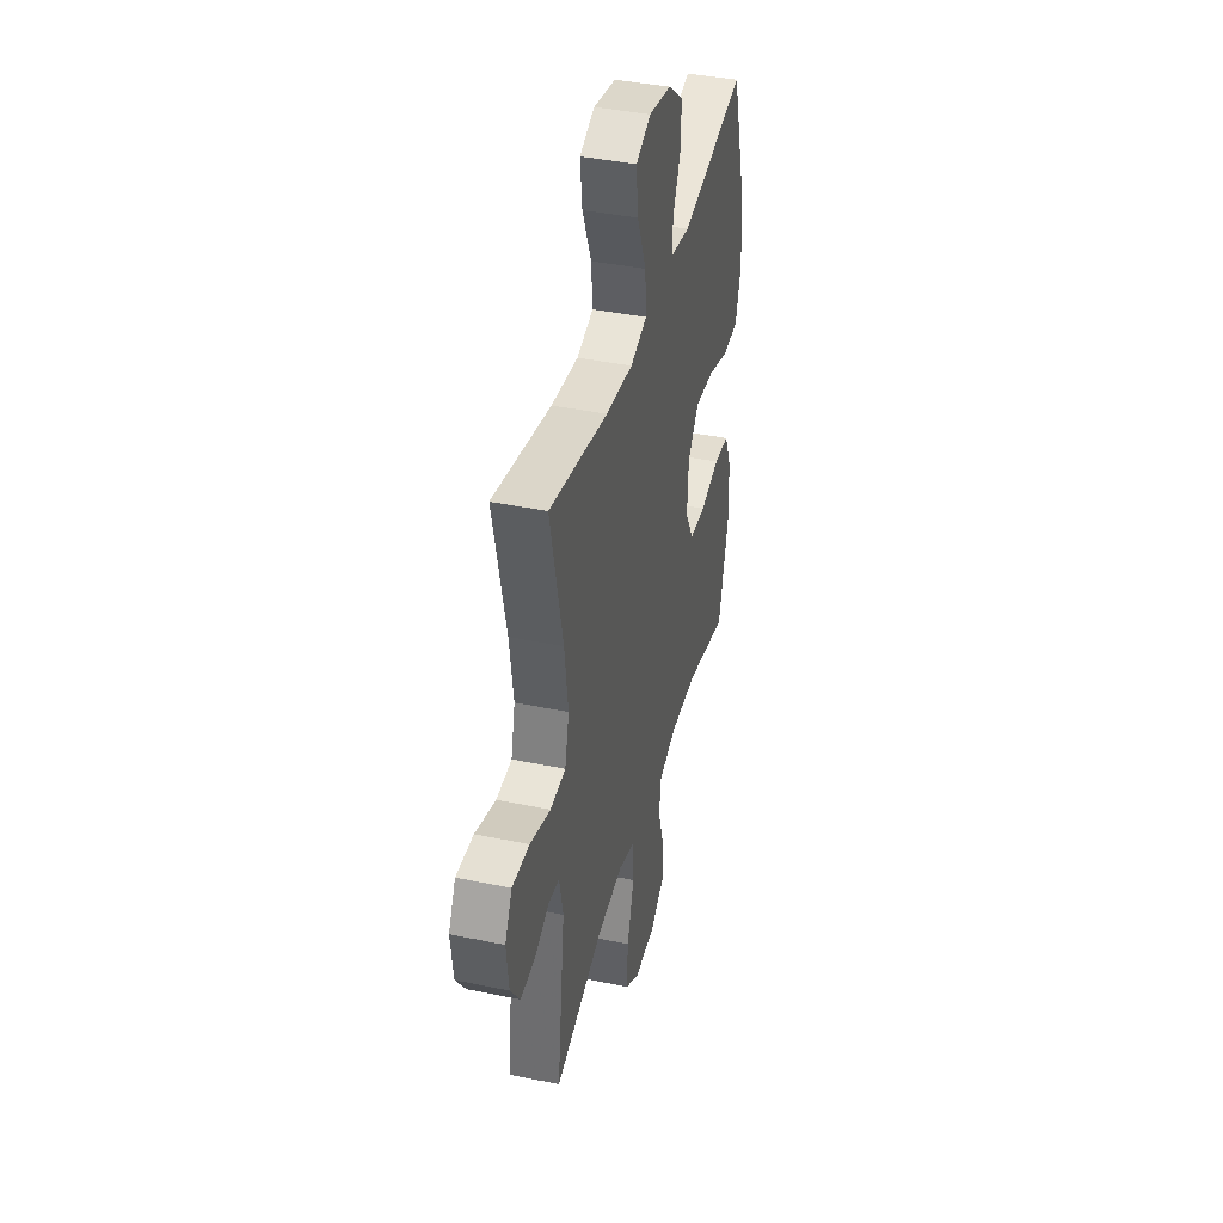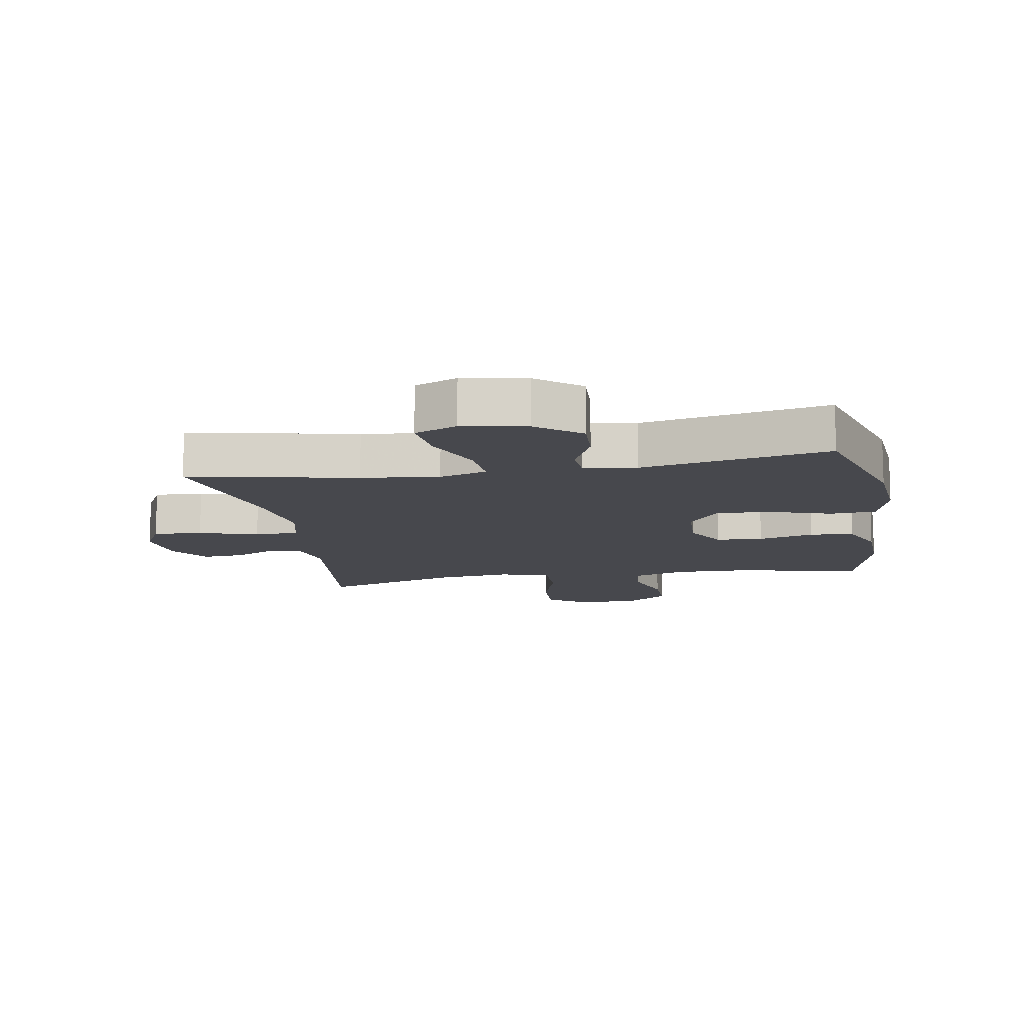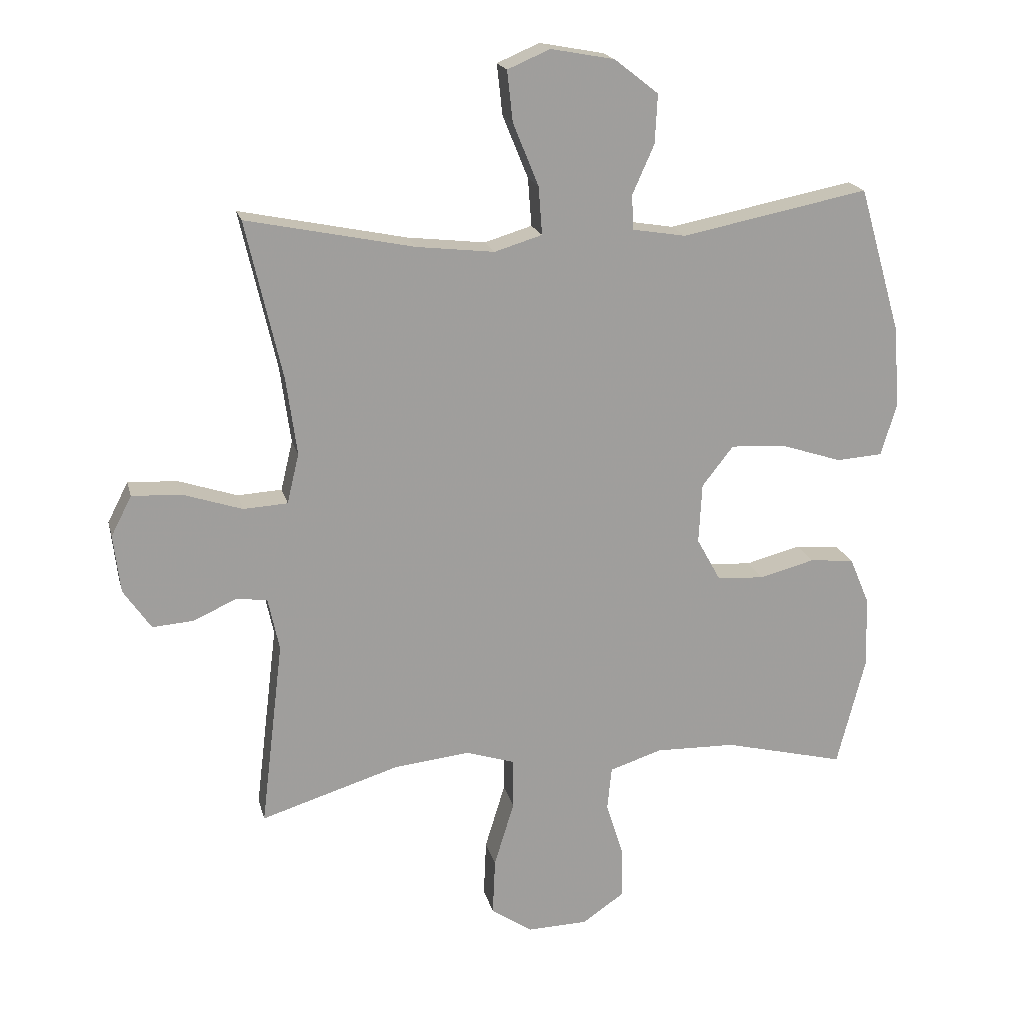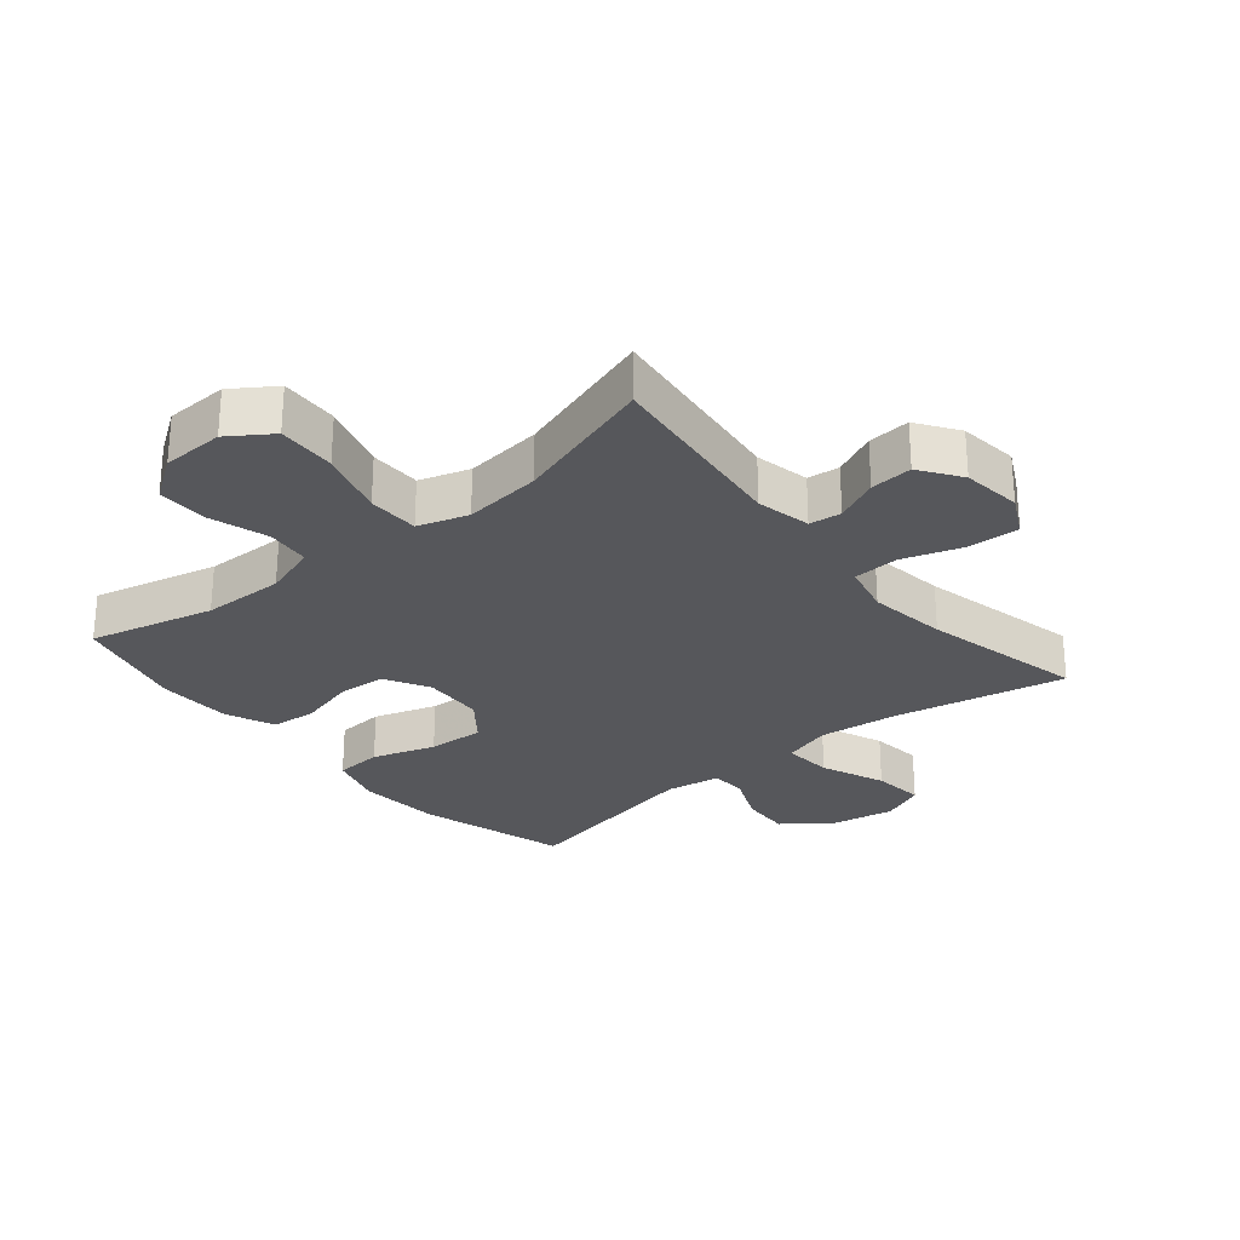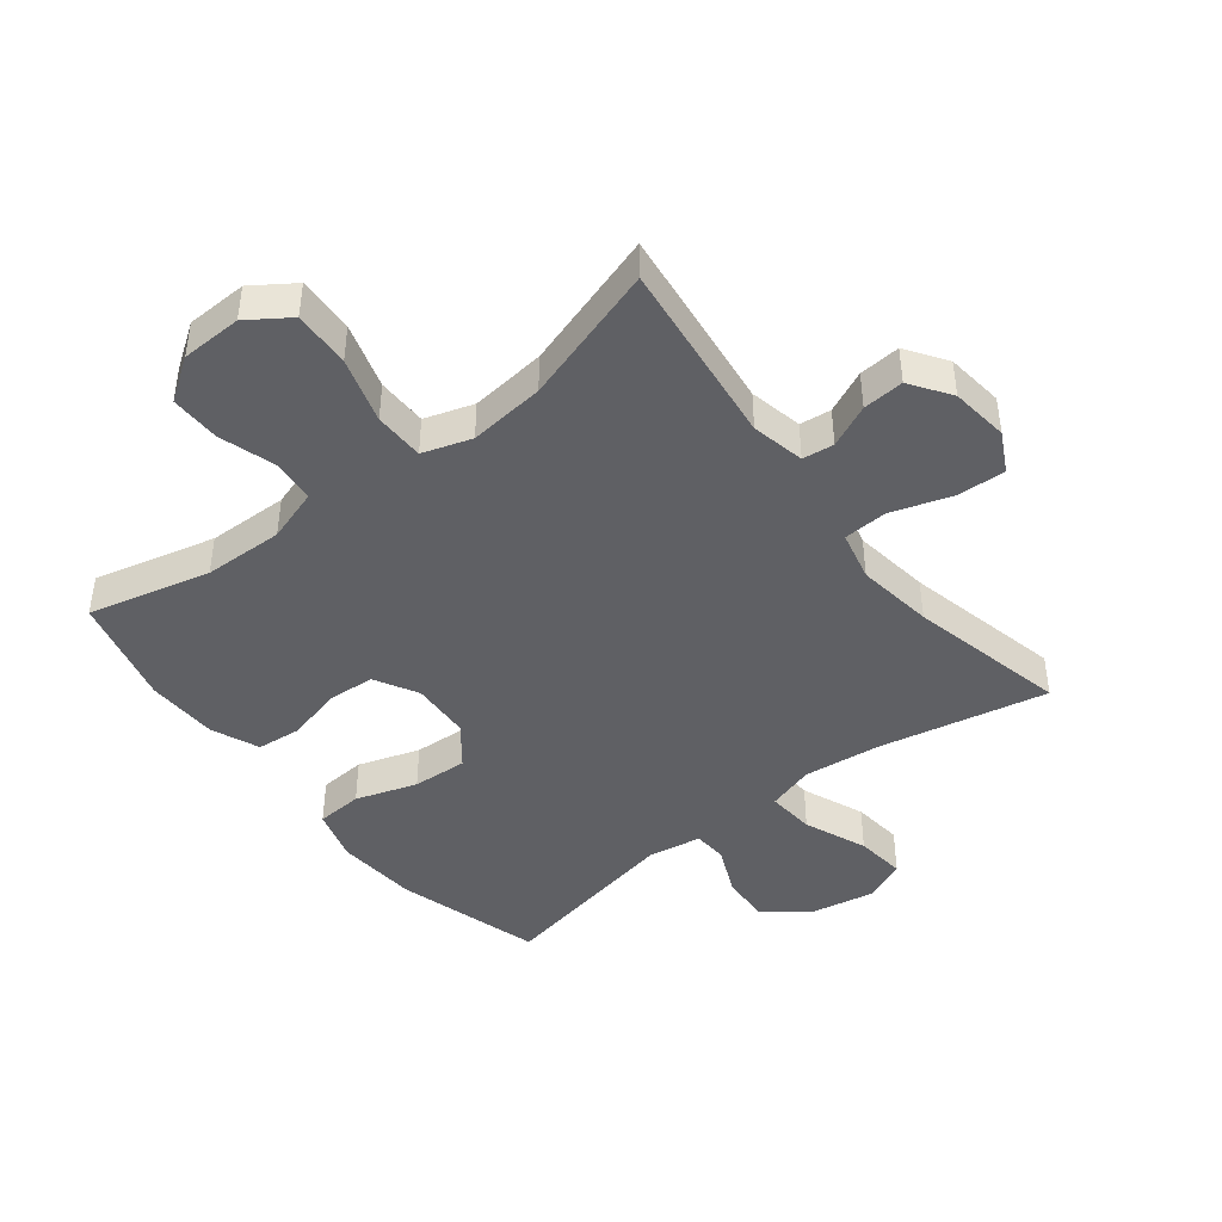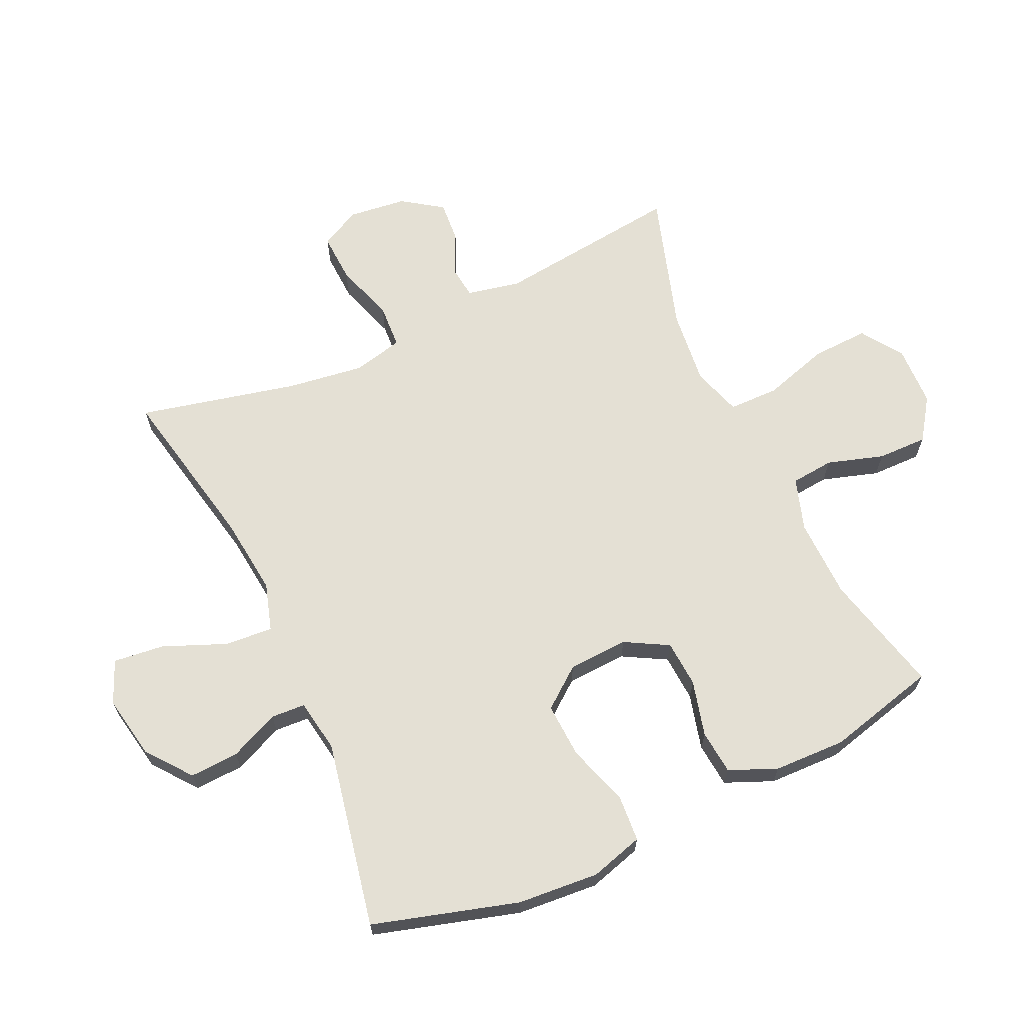
<metadata>
{"format":"obj","ext":"obj","renderer":"f3d","projection":"perspective","resolution":1024,"background":"white","views":[{"elev":40.5,"azim":-75.7,"up":"+Z"},{"elev":-11.9,"azim":9.8,"up":"+Y"},{"elev":18.9,"azim":-13.3,"up":"+Z"},{"elev":-27.4,"azim":-140.2,"up":"+Y"},{"elev":-43.8,"azim":-142.0,"up":"+Y"},{"elev":66.1,"azim":65.3,"up":"+Y"}]}
</metadata>
<code>
v 0.5 0.07 0.5
v 0.567 0.07 0.268
v 0.577 0.07 0.138
v 0.552 0.07 0.053
v 0.478 0.07 0.048
v 0.38 0.07 0.08
v 0.292 0.07 0.085
v 0.242 0.07 0.021
v 0.237 0.07 -0.075
v 0.275 0.07 -0.144
v 0.35 0.07 -0.149
v 0.439 0.07 -0.126
v 0.51 0.07 -0.133
v 0.542 0.07 -0.209
v 0.545 0.07 -0.324
v 0.5 0.07 -0.5
v 0.306 0.07 -0.452
v 0.178 0.07 -0.449
v 0.094 0.07 -0.476
v 0.087 0.07 -0.545
v 0.115 0.07 -0.635
v 0.116 0.07 -0.715
v 0.049 0.07 -0.761
v -0.048 0.07 -0.764
v -0.114 0.07 -0.719
v -0.11 0.07 -0.628
v -0.078 0.07 -0.523
v -0.079 0.07 -0.443
v -0.157 0.07 -0.418
v -0.278 0.07 -0.431
v -0.5 0.07 -0.5
v -0.464 0.07 -0.201
v -0.482 0.07 -0.116
v -0.532 0.07 -0.11
v -0.6 0.07 -0.141
v -0.666 0.07 -0.146
v -0.71 0.07 -0.082
v -0.721 0.07 0.011
v -0.688 0.07 0.075
v -0.609 0.07 0.071
v -0.515 0.07 0.04
v -0.444 0.07 0.044
v -0.425 0.07 0.124
v -0.442 0.07 0.247
v -0.5 0.07 0.5
v -0.232 0.07 0.445
v -0.108 0.07 0.431
v -0.032 0.07 0.454
v -0.038 0.07 0.531
v -0.079 0.07 0.631
v -0.088 0.07 0.712
v -0.02 0.07 0.741
v 0.082 0.07 0.722
v 0.152 0.07 0.667
v 0.148 0.07 0.589
v 0.113 0.07 0.51
v 0.116 0.07 0.455
v 0.201 0.07 0.441
v 0.5 0 0.5
v 0.567 0 0.268
v 0.577 0 0.138
v 0.552 0 0.053
v 0.478 0 0.048
v 0.38 0 0.08
v 0.292 0 0.085
v 0.242 0 0.021
v 0.237 0 -0.075
v 0.275 0 -0.144
v 0.35 0 -0.149
v 0.439 0 -0.126
v 0.51 0 -0.133
v 0.542 0 -0.209
v 0.545 0 -0.324
v 0.5 0 -0.5
v 0.306 0 -0.452
v 0.178 0 -0.449
v 0.094 0 -0.476
v 0.087 0 -0.545
v 0.115 0 -0.635
v 0.116 0 -0.715
v 0.049 0 -0.761
v -0.048 0 -0.764
v -0.114 0 -0.719
v -0.11 0 -0.628
v -0.078 0 -0.523
v -0.079 0 -0.443
v -0.157 0 -0.418
v -0.278 0 -0.431
v -0.5 0 -0.5
v -0.464 0 -0.201
v -0.482 0 -0.116
v -0.532 0 -0.11
v -0.6 0 -0.141
v -0.666 0 -0.146
v -0.71 0 -0.082
v -0.721 0 0.011
v -0.688 0 0.075
v -0.609 0 0.071
v -0.515 0 0.04
v -0.444 0 0.044
v -0.425 0 0.124
v -0.442 0 0.247
v -0.5 0 0.5
v -0.232 0 0.445
v -0.108 0 0.431
v -0.032 0 0.454
v -0.038 0 0.531
v -0.079 0 0.631
v -0.088 0 0.712
v -0.02 0 0.741
v 0.082 0 0.722
v 0.152 0 0.667
v 0.148 0 0.589
v 0.113 0 0.51
v 0.116 0 0.455
v 0.201 0 0.441
f 54 55 56
f 53 54 56
f 52 53 56
f 51 52 56
f 50 51 56
f 49 50 56
f 48 49 56 57
f 47 48 57 58
f 44 45 46
f 43 44 46 47
f 42 43 47 58
f 39 40 41
f 38 39 41
f 37 38 41
f 36 37 41
f 35 36 41
f 34 35 41
f 33 34 41 42
f 58 1 2
f 42 58 2
f 33 42 2
f 32 33 2
f 25 26 27
f 24 25 27
f 23 24 27
f 22 23 27
f 21 22 27
f 20 21 27
f 19 20 27 28
f 18 19 28 29
f 15 16 17
f 14 15 17
f 13 14 17
f 12 13 17
f 11 12 17
f 17 18 29
f 11 17 29
f 10 11 29
f 4 5 6
f 3 4 6
f 2 3 6
f 2 6 7
f 32 2 7
f 32 7 8
f 31 32 8
f 30 31 8
f 9 10 29 30
f 8 9 30
f 114 113 112
f 114 112 111
f 114 111 110
f 114 110 109
f 114 109 108
f 114 108 107
f 115 114 107 106
f 116 115 106 105
f 104 103 102
f 105 104 102 101
f 116 105 101 100
f 99 98 97
f 99 97 96
f 99 96 95
f 99 95 94
f 99 94 93
f 99 93 92
f 100 99 92 91
f 60 59 116
f 60 116 100
f 60 100 91
f 60 91 90
f 85 84 83
f 85 83 82
f 85 82 81
f 85 81 80
f 85 80 79
f 85 79 78
f 86 85 78 77
f 87 86 77 76
f 75 74 73
f 75 73 72
f 75 72 71
f 75 71 70
f 75 70 69
f 87 76 75
f 87 75 69
f 87 69 68
f 64 63 62
f 64 62 61
f 64 61 60
f 65 64 60
f 65 60 90
f 66 65 90
f 66 90 89
f 66 89 88
f 88 87 68 67
f 88 67 66
f 1 59 60 2
f 2 60 61 3
f 3 61 62 4
f 4 62 63 5
f 5 63 64 6
f 6 64 65 7
f 7 65 66 8
f 8 66 67 9
f 9 67 68 10
f 10 68 69 11
f 11 69 70 12
f 12 70 71 13
f 13 71 72 14
f 14 72 73 15
f 15 73 74 16
f 16 74 75 17
f 17 75 76 18
f 18 76 77 19
f 19 77 78 20
f 20 78 79 21
f 21 79 80 22
f 22 80 81 23
f 23 81 82 24
f 24 82 83 25
f 25 83 84 26
f 26 84 85 27
f 27 85 86 28
f 28 86 87 29
f 29 87 88 30
f 30 88 89 31
f 31 89 90 32
f 32 90 91 33
f 33 91 92 34
f 34 92 93 35
f 35 93 94 36
f 36 94 95 37
f 37 95 96 38
f 38 96 97 39
f 39 97 98 40
f 40 98 99 41
f 41 99 100 42
f 42 100 101 43
f 43 101 102 44
f 44 102 103 45
f 45 103 104 46
f 46 104 105 47
f 47 105 106 48
f 48 106 107 49
f 49 107 108 50
f 50 108 109 51
f 51 109 110 52
f 52 110 111 53
f 53 111 112 54
f 54 112 113 55
f 55 113 114 56
f 56 114 115 57
f 57 115 116 58
f 58 116 59 1

</code>
